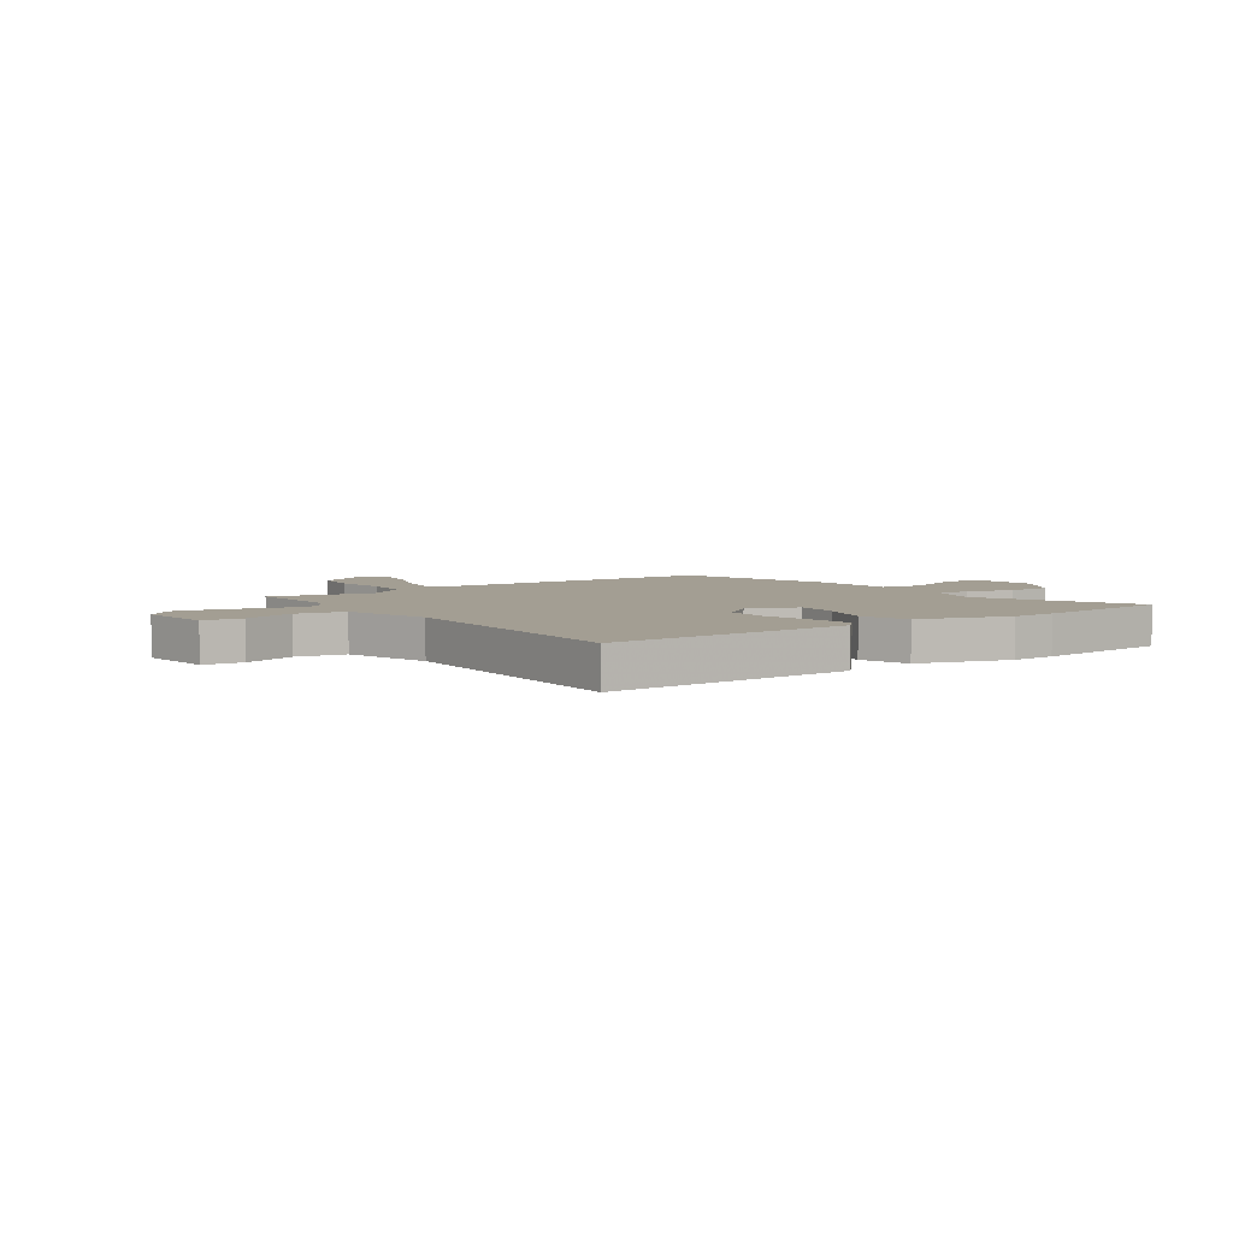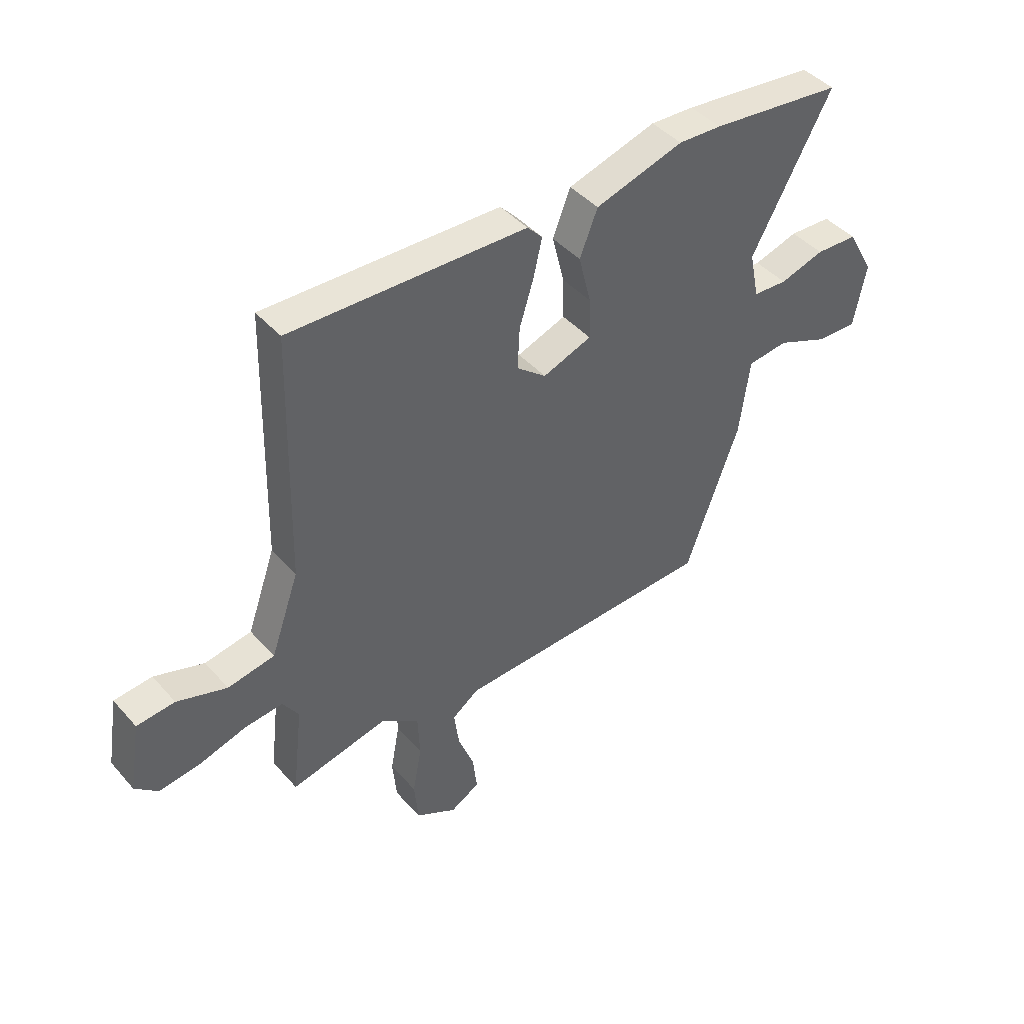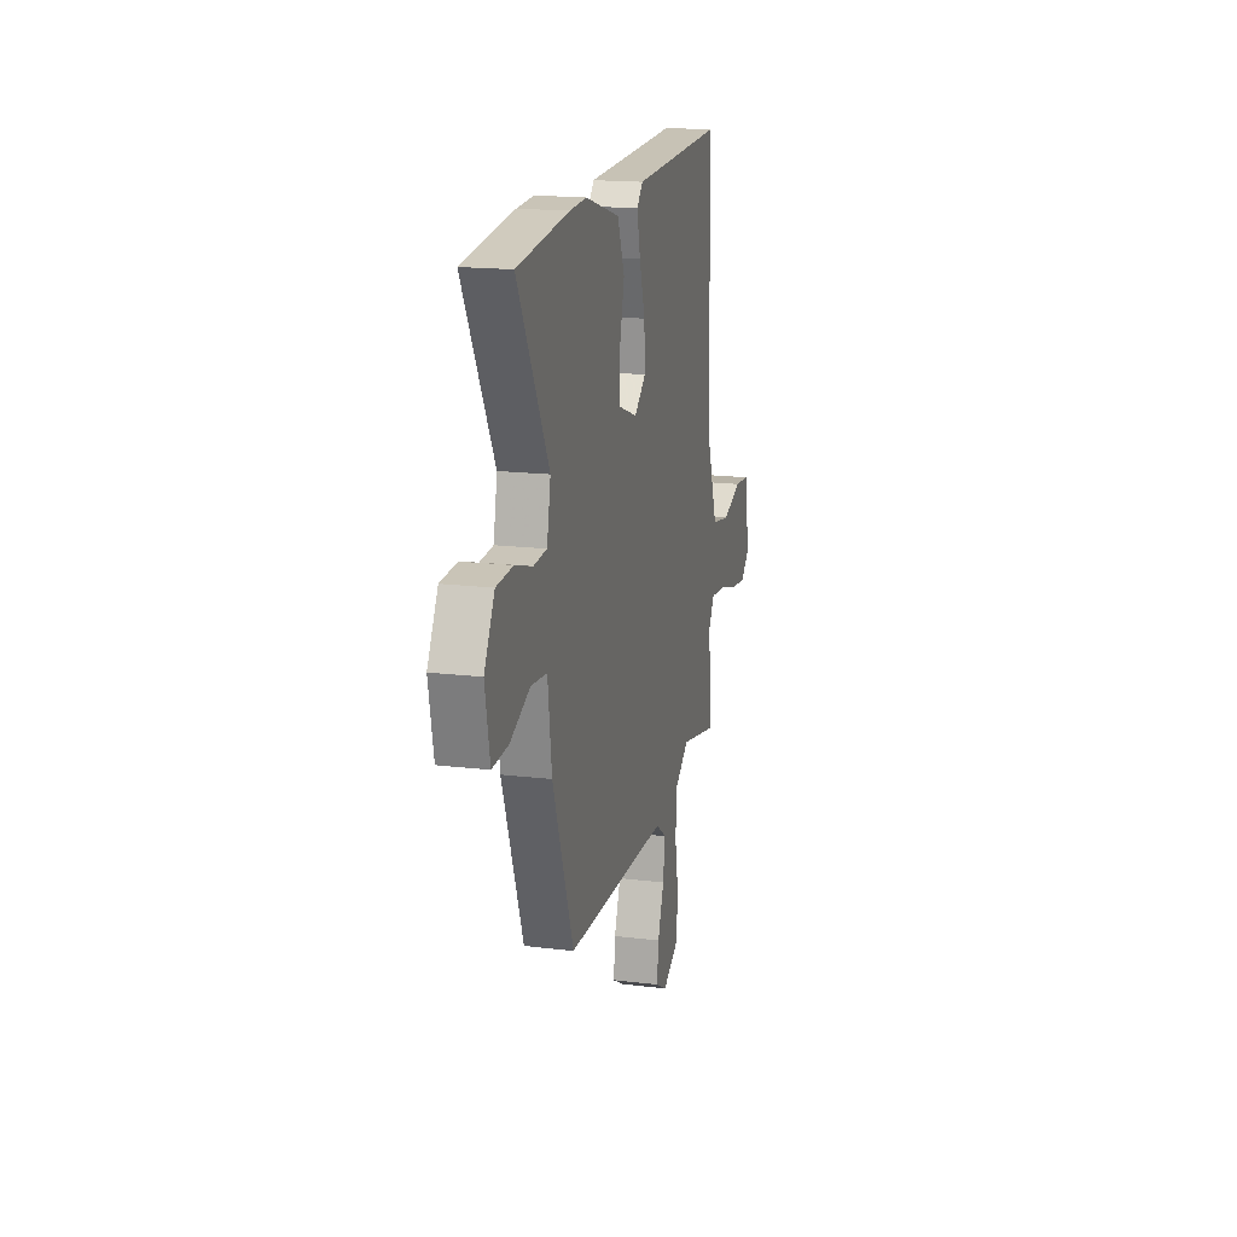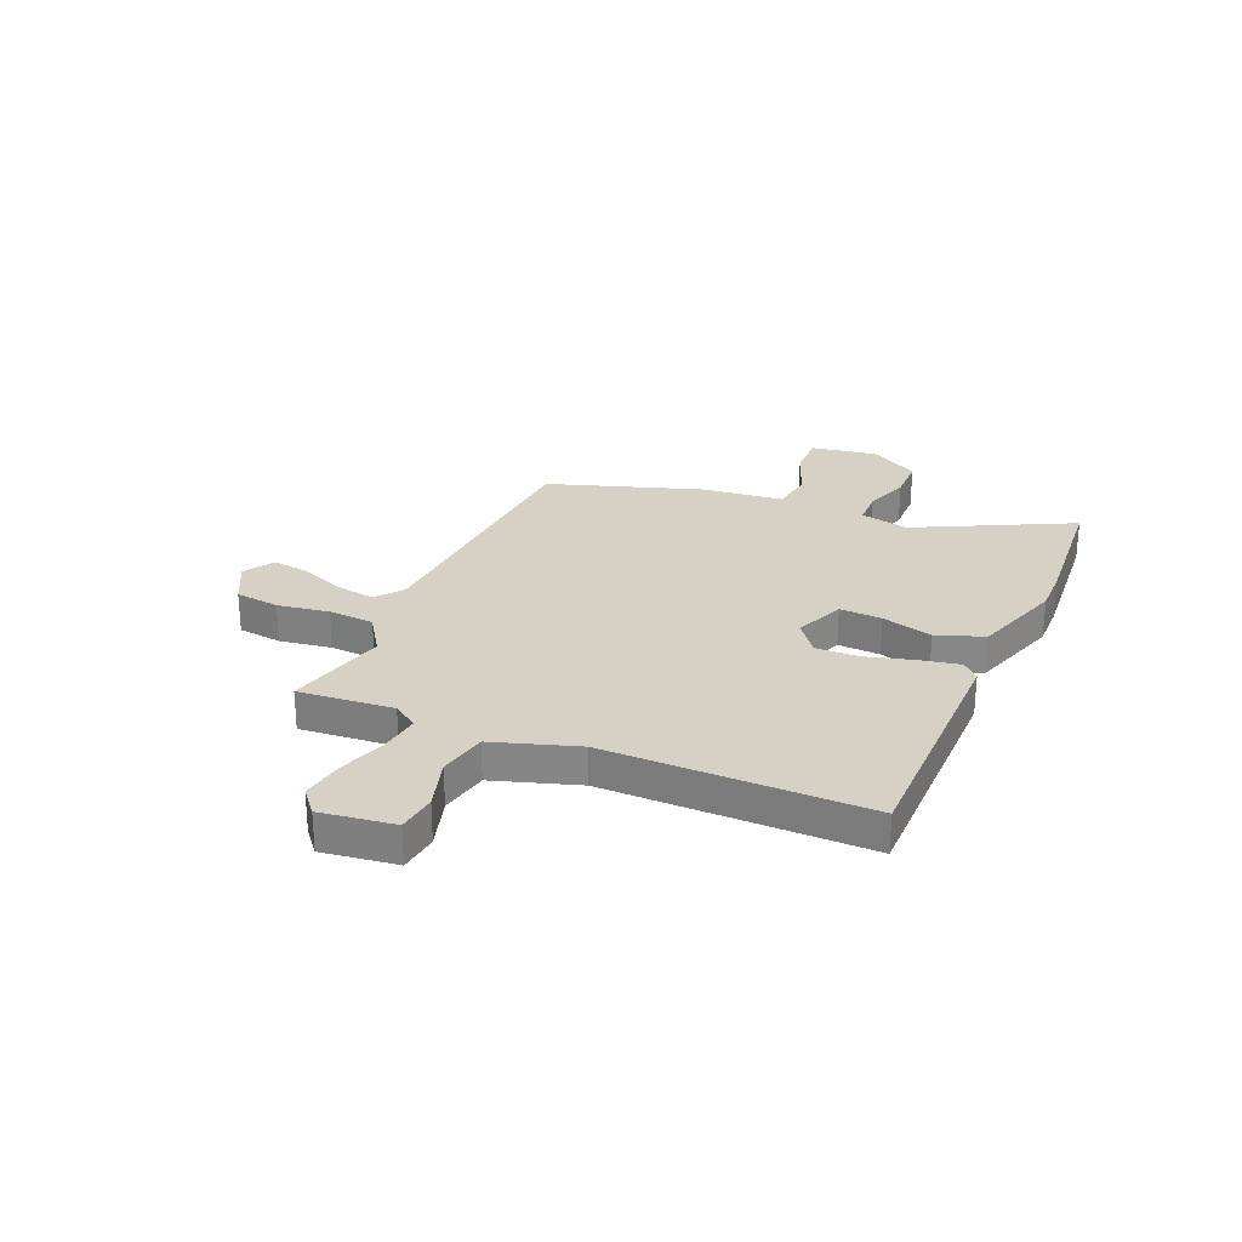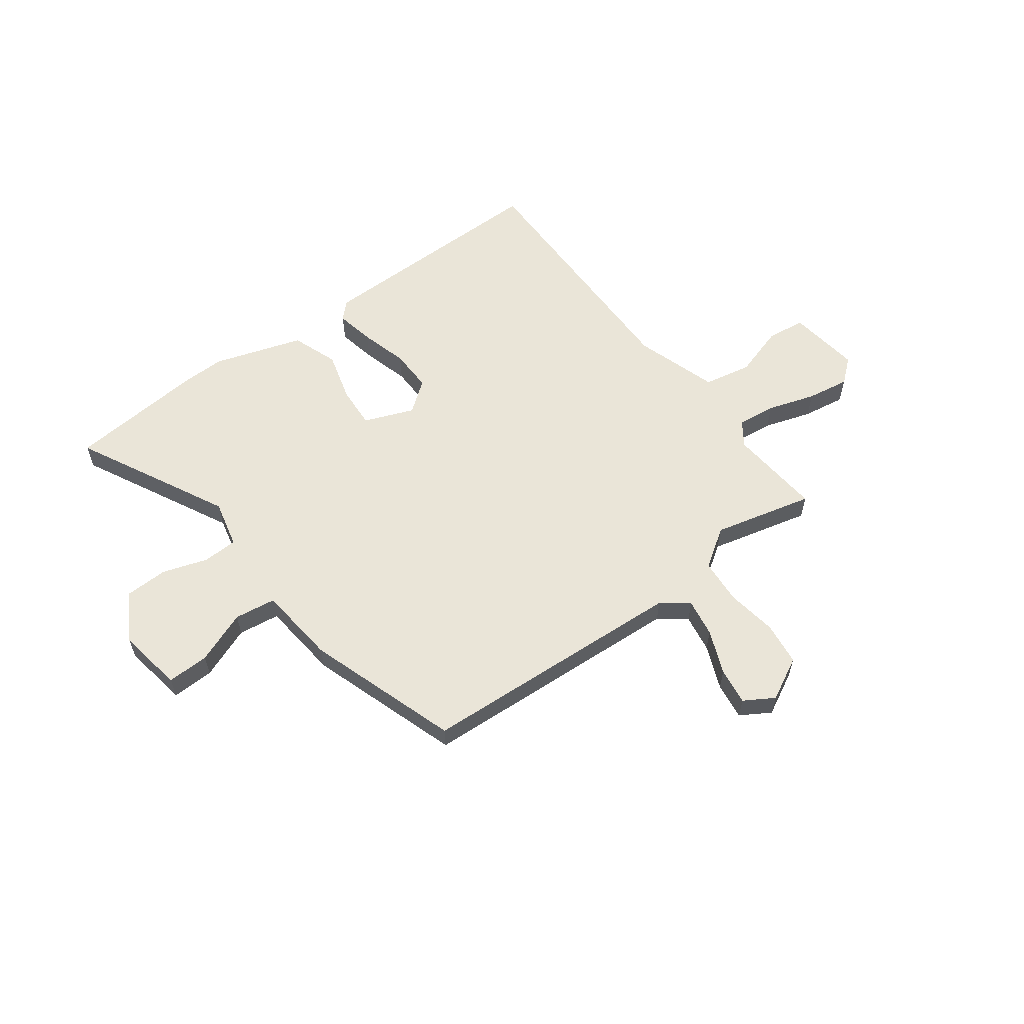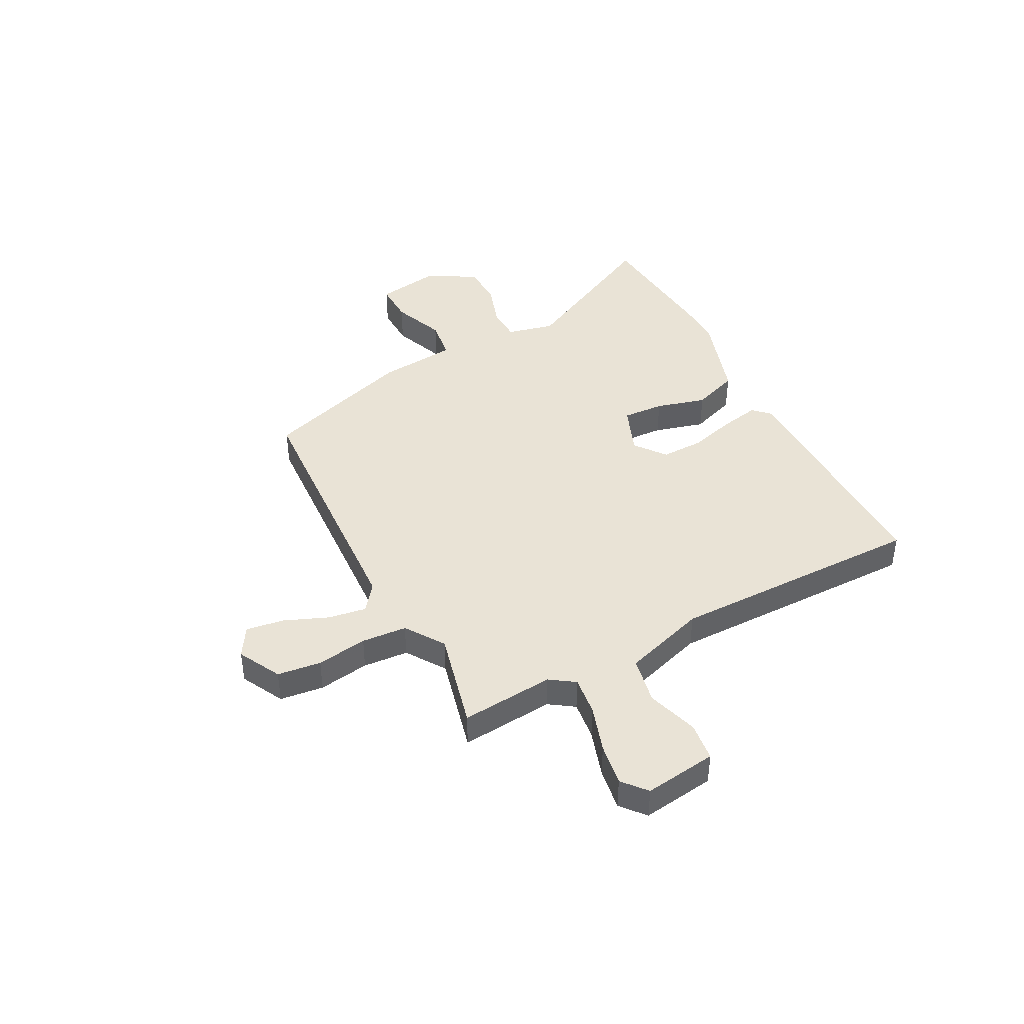
<metadata>
{"format":"obj","ext":"obj","renderer":"f3d","projection":"perspective","resolution":1024,"background":"white","views":[{"elev":5.2,"azim":-33.5,"up":"+Y"},{"elev":43.6,"azim":-38.0,"up":"+Z"},{"elev":17.4,"azim":103.6,"up":"+Z"},{"elev":27.0,"azim":-65.0,"up":"+Y"},{"elev":59.5,"azim":145.0,"up":"+Y"},{"elev":42.2,"azim":-116.1,"up":"+Y"}]}
</metadata>
<code>
v -0.448 0.07 0.501
v 0.016 0.07 0.487
v 0.046 0.07 0.455
v 0.029 0.07 0.381
v 0.001 0.07 0.291
v -0.003 0.07 0.209
v 0.055 0.07 0.162
v 0.151 0.07 0.197
v 0.149 0.07 0.277
v 0.125 0.07 0.374
v 0.16 0.07 0.462
v 0.333 0.07 0.513
v 0.418 0.07 0.509
v 0.677 0.07 0.48
v 0.521 0.07 0.193
v 0.54 0.07 0.101
v 0.607 0.07 0.097
v 0.694 0.07 0.123
v 0.777 0.07 0.119
v 0.829 0.07 0.025
v 0.805 0.07 -0.1
v 0.724 0.07 -0.096
v 0.624 0.07 -0.054
v 0.544 0.07 -0.063
v 0.524 0.07 -0.215
v 0.419 0.07 -0.504
v -0.098 0.07 -0.52
v -0.151 0.07 -0.558
v -0.141 0.07 -0.632
v -0.109 0.07 -0.717
v -0.101 0.07 -0.789
v -0.159 0.07 -0.822
v -0.24 0.07 -0.777
v -0.248 0.07 -0.693
v -0.23 0.07 -0.596
v -0.234 0.07 -0.509
v -0.307 0.07 -0.457
v -0.5 0.07 -0.499
v -0.479 0.07 -0.32
v -0.51 0.07 -0.272
v -0.585 0.07 -0.279
v -0.677 0.07 -0.306
v -0.759 0.07 -0.317
v -0.804 0.07 -0.277
v -0.781 0.07 -0.138
v -0.706 0.07 -0.131
v -0.608 0.07 -0.164
v -0.516 0.07 -0.148
v -0.46 0.07 0.01
v -0.448 0 0.501
v 0.016 0 0.487
v 0.046 0 0.455
v 0.029 0 0.381
v 0.001 0 0.291
v -0.003 0 0.209
v 0.055 0 0.162
v 0.151 0 0.197
v 0.149 0 0.277
v 0.125 0 0.374
v 0.16 0 0.462
v 0.333 0 0.513
v 0.418 0 0.509
v 0.677 0 0.48
v 0.521 0 0.193
v 0.54 0 0.101
v 0.607 0 0.097
v 0.694 0 0.123
v 0.777 0 0.119
v 0.829 0 0.025
v 0.805 0 -0.1
v 0.724 0 -0.096
v 0.624 0 -0.054
v 0.544 0 -0.063
v 0.524 0 -0.215
v 0.419 0 -0.504
v -0.098 0 -0.52
v -0.151 0 -0.558
v -0.141 0 -0.632
v -0.109 0 -0.717
v -0.101 0 -0.789
v -0.159 0 -0.822
v -0.24 0 -0.777
v -0.248 0 -0.693
v -0.23 0 -0.596
v -0.234 0 -0.509
v -0.307 0 -0.457
v -0.5 0 -0.499
v -0.479 0 -0.32
v -0.51 0 -0.272
v -0.585 0 -0.279
v -0.677 0 -0.306
v -0.759 0 -0.317
v -0.804 0 -0.277
v -0.781 0 -0.138
v -0.706 0 -0.131
v -0.608 0 -0.164
v -0.516 0 -0.148
v -0.46 0 0.01
f 44 45 46 47
f 44 47 48
f 41 42 43 44
f 40 41 44 48
f 39 40 48 49
f 37 38 39
f 36 37 39 49
f 32 33 34 35
f 32 35 36
f 29 30 31 32
f 28 29 32 36
f 27 28 36 49
f 24 25 26 27
f 20 21 22 23
f 20 23 24
f 17 18 19 20
f 16 17 20 24
f 15 16 24 27
f 9 10 11 12
f 8 9 12 13
f 2 3 4 5
f 49 1 2 5
f 49 5 6
f 27 49 6 7
f 15 27 7 8
f 8 13 14 15
f 96 95 94 93
f 97 96 93
f 93 92 91 90
f 97 93 90 89
f 98 97 89 88
f 88 87 86
f 98 88 86 85
f 84 83 82 81
f 85 84 81
f 81 80 79 78
f 85 81 78 77
f 98 85 77 76
f 76 75 74 73
f 72 71 70 69
f 73 72 69
f 69 68 67 66
f 73 69 66 65
f 76 73 65 64
f 61 60 59 58
f 62 61 58 57
f 54 53 52 51
f 54 51 50 98
f 55 54 98
f 56 55 98 76
f 57 56 76 64
f 64 63 62 57
f 1 50 51 2
f 2 51 52 3
f 3 52 53 4
f 4 53 54 5
f 5 54 55 6
f 6 55 56 7
f 7 56 57 8
f 8 57 58 9
f 9 58 59 10
f 10 59 60 11
f 11 60 61 12
f 12 61 62 13
f 13 62 63 14
f 14 63 64 15
f 15 64 65 16
f 16 65 66 17
f 17 66 67 18
f 18 67 68 19
f 19 68 69 20
f 20 69 70 21
f 21 70 71 22
f 22 71 72 23
f 23 72 73 24
f 24 73 74 25
f 25 74 75 26
f 26 75 76 27
f 27 76 77 28
f 28 77 78 29
f 29 78 79 30
f 30 79 80 31
f 31 80 81 32
f 32 81 82 33
f 33 82 83 34
f 34 83 84 35
f 35 84 85 36
f 36 85 86 37
f 37 86 87 38
f 38 87 88 39
f 39 88 89 40
f 40 89 90 41
f 41 90 91 42
f 42 91 92 43
f 43 92 93 44
f 44 93 94 45
f 45 94 95 46
f 46 95 96 47
f 47 96 97 48
f 48 97 98 49
f 49 98 50 1

</code>
